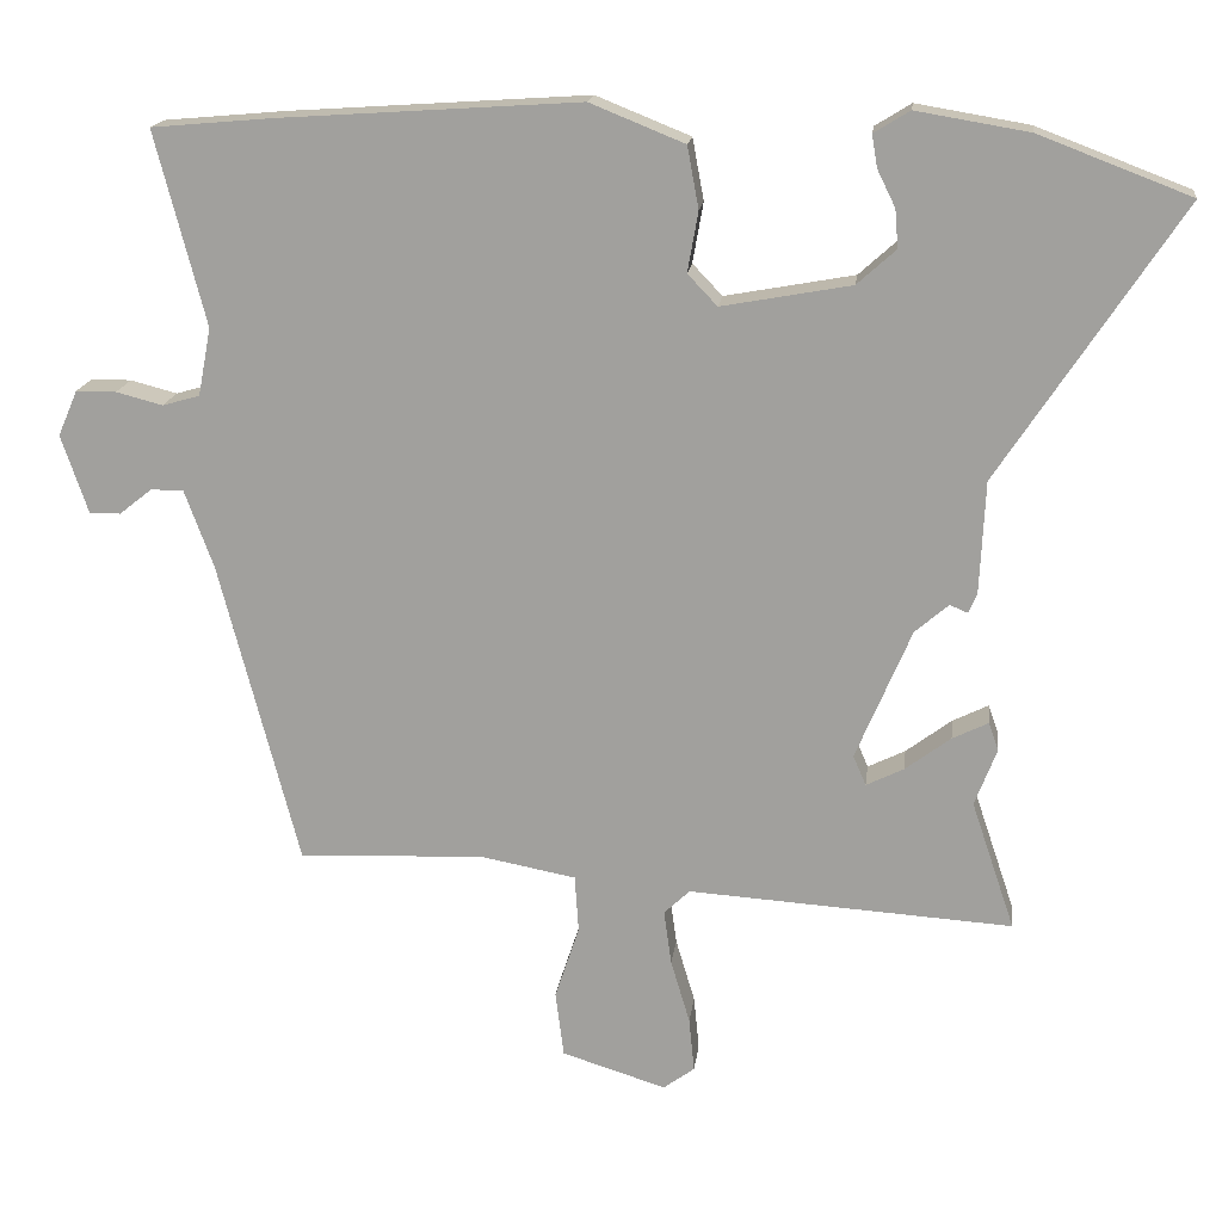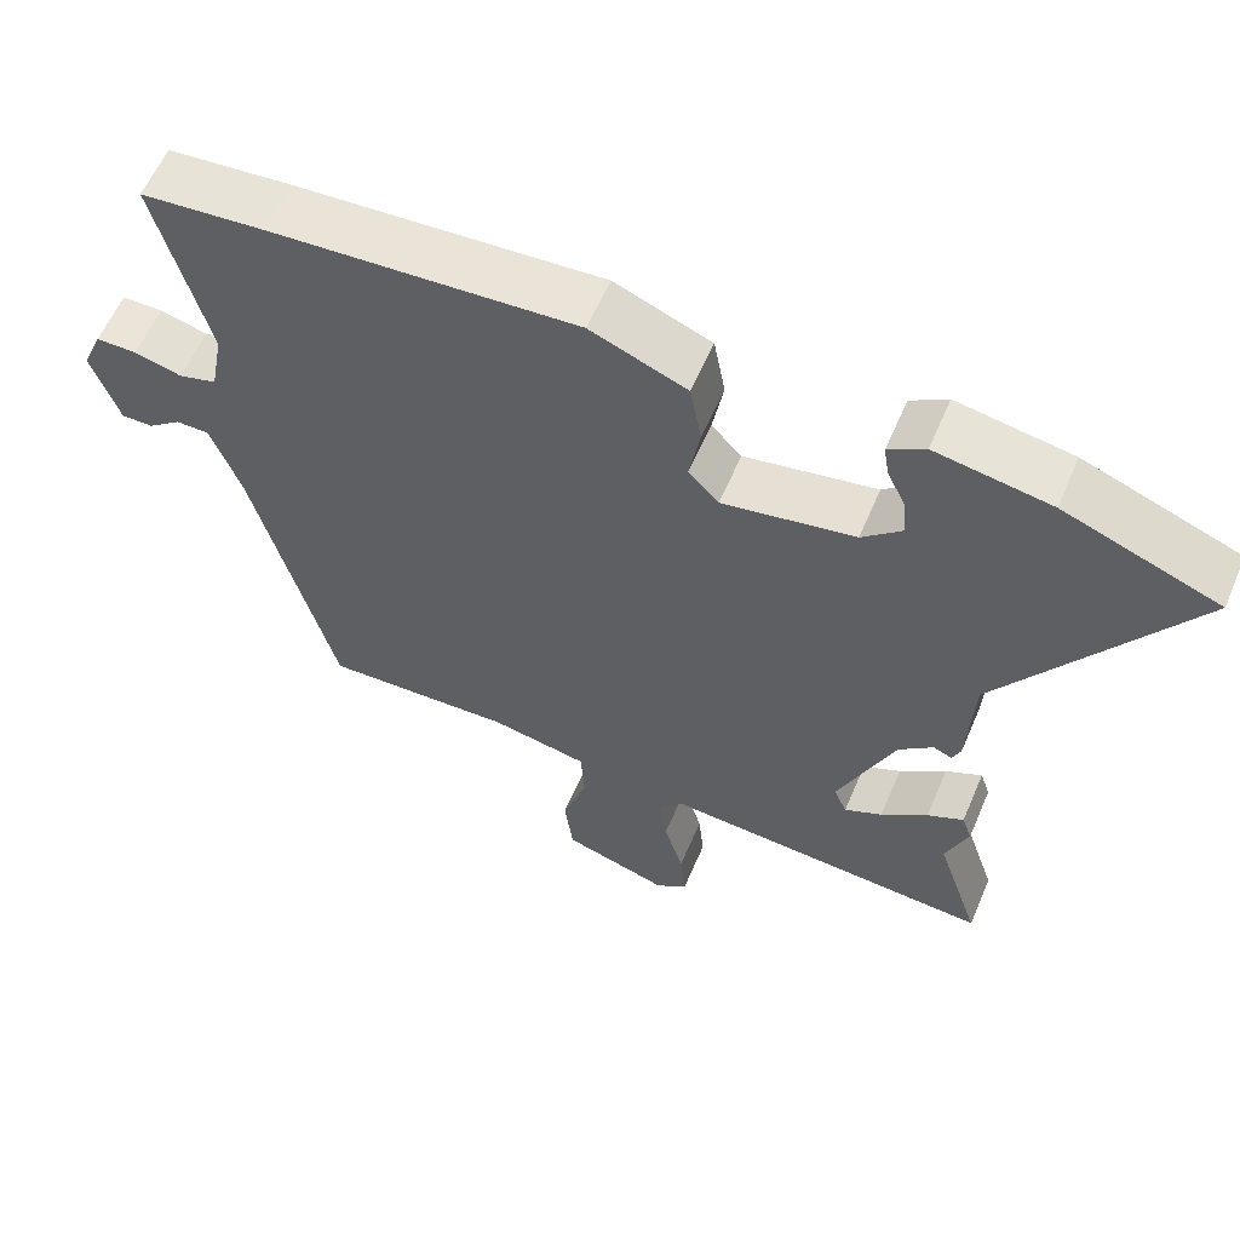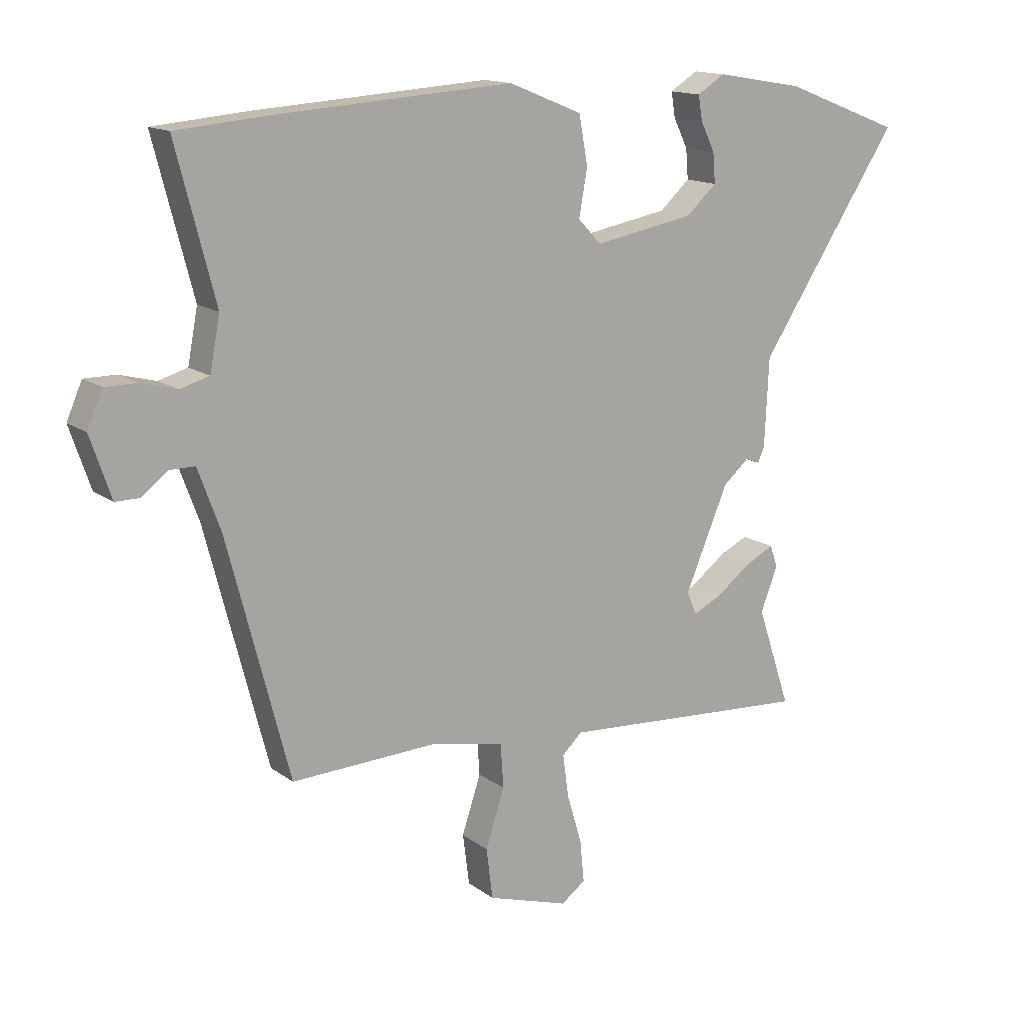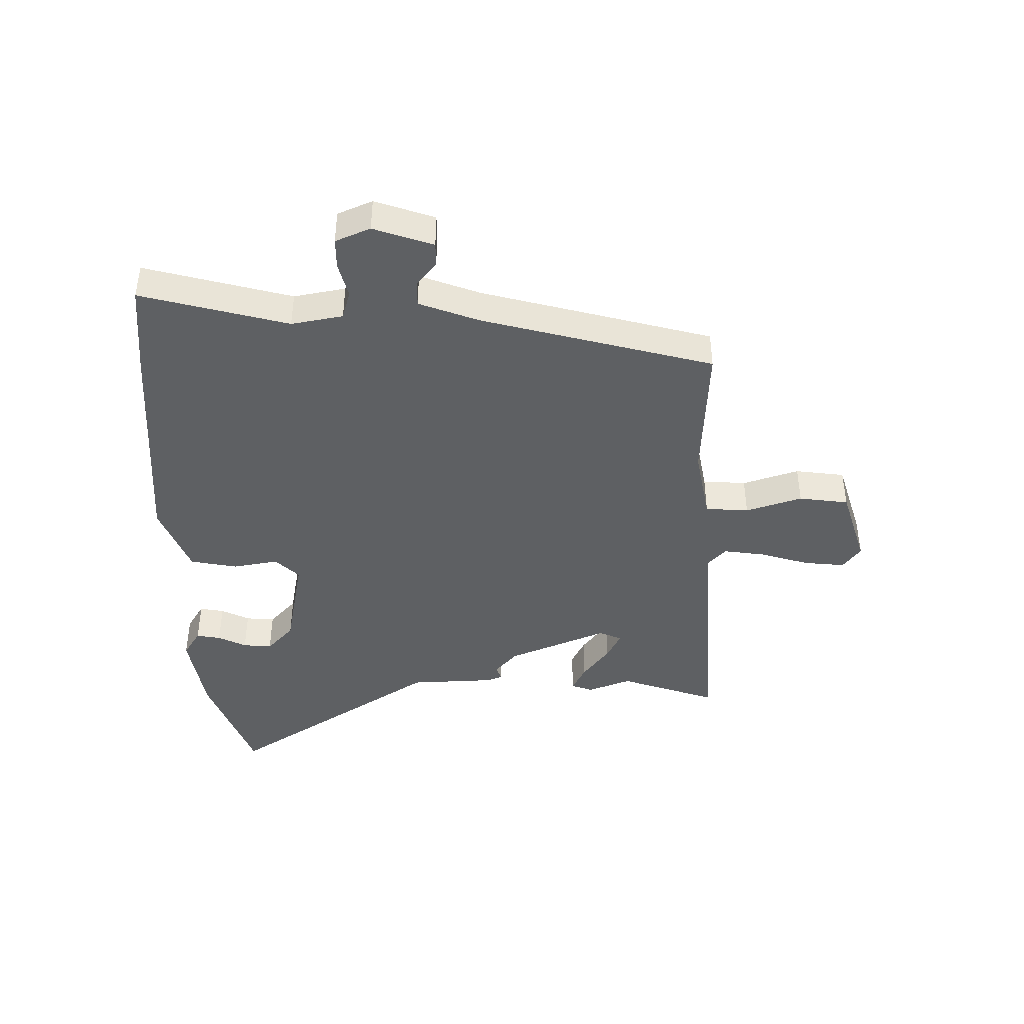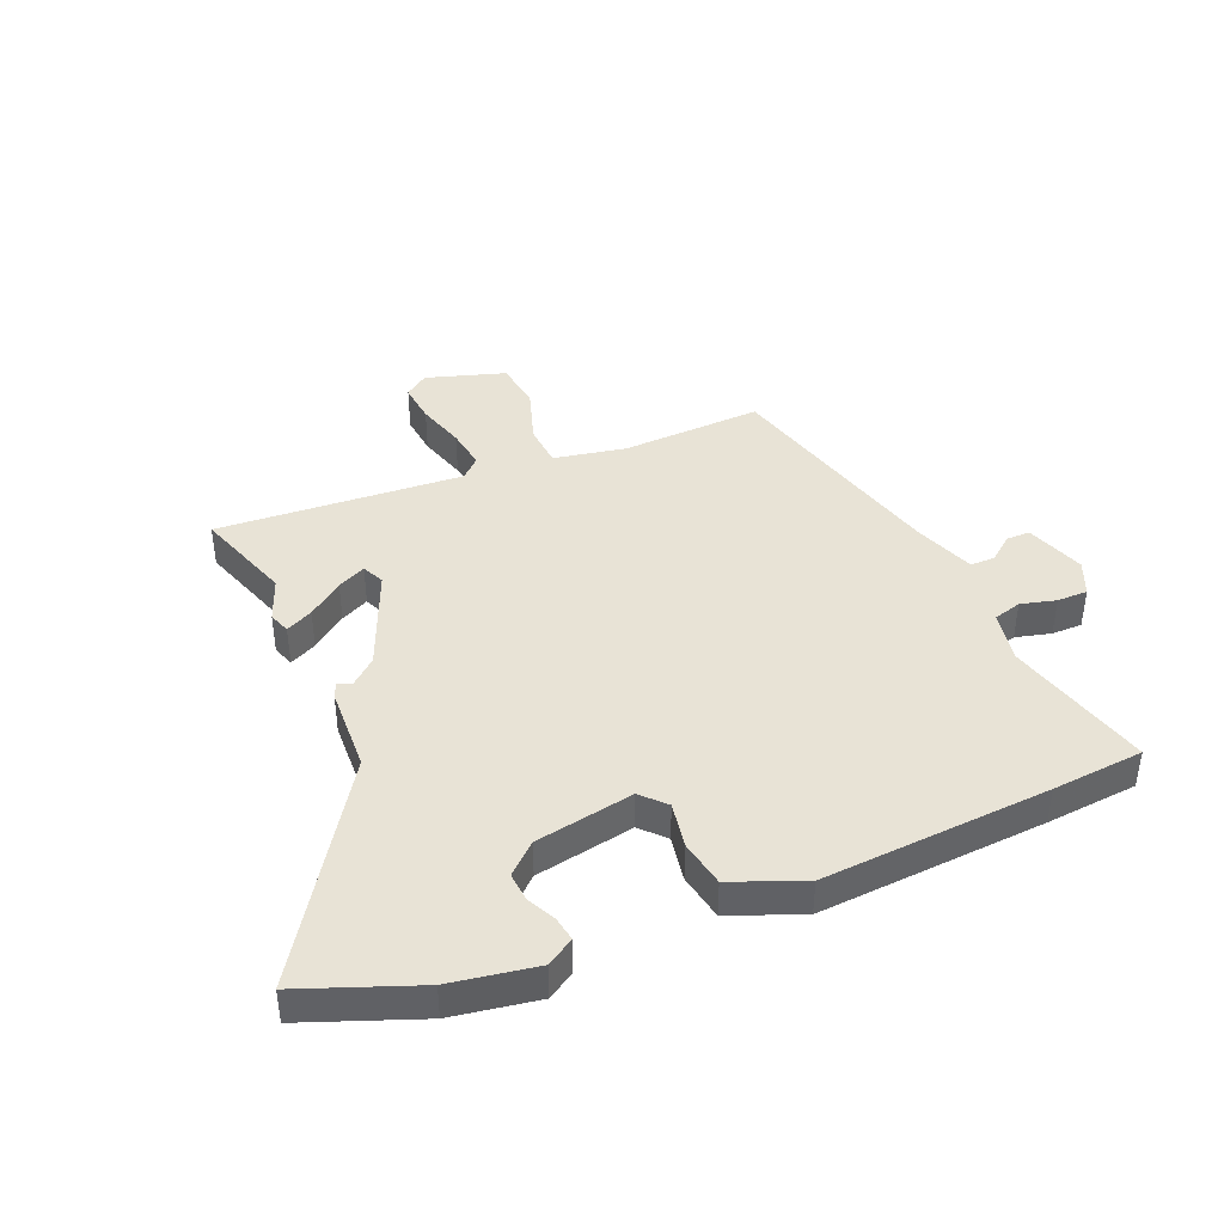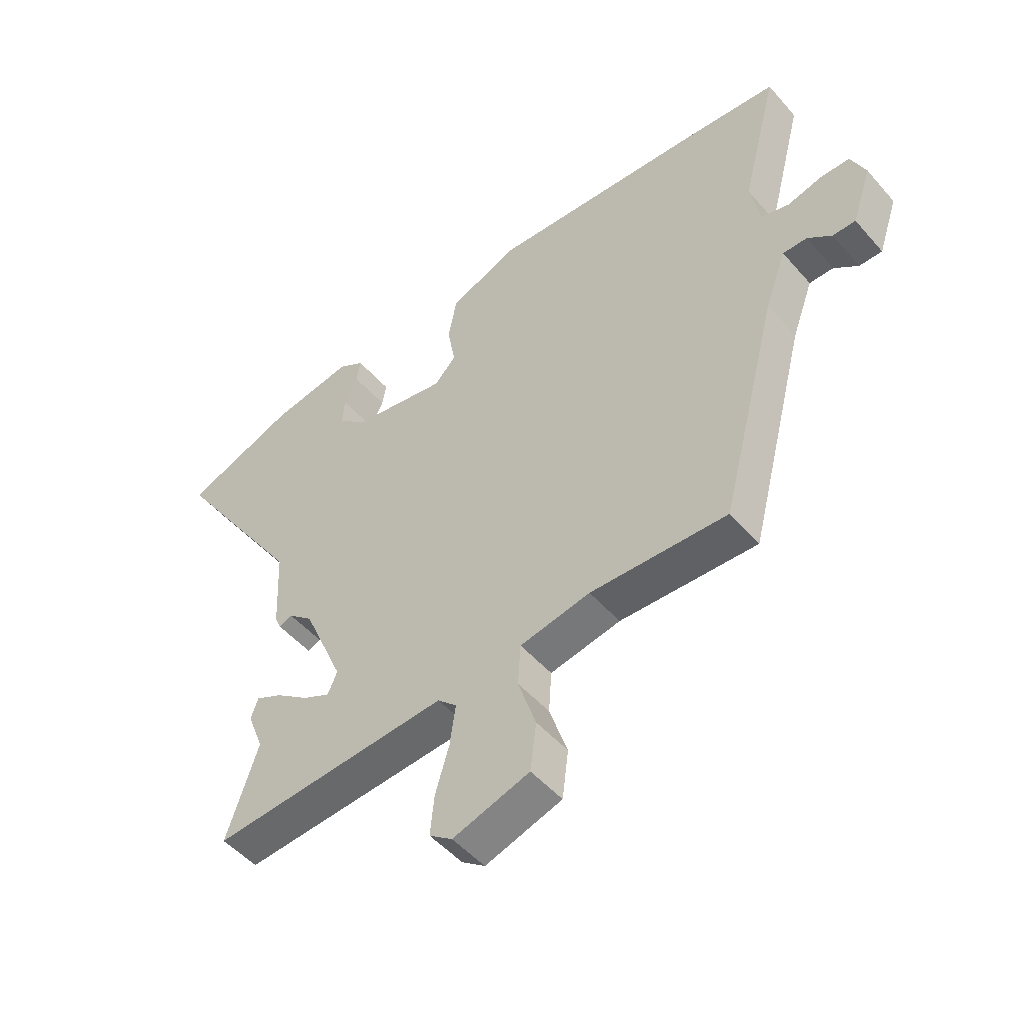
<metadata>
{"format":"obj","ext":"obj","renderer":"f3d","projection":"perspective","resolution":1024,"background":"white","views":[{"elev":17.1,"azim":-173.1,"up":"+Z"},{"elev":59.5,"azim":-156.9,"up":"+Z"},{"elev":14.6,"azim":146.6,"up":"+Z"},{"elev":-42.4,"azim":90.4,"up":"+Y"},{"elev":41.4,"azim":-22.9,"up":"+Y"},{"elev":-50.0,"azim":39.3,"up":"+Z"}]}
</metadata>
<code>
v -0.512 0.07 -0.536
v -0.455 0.07 -0.367
v -0.484 0.07 -0.292
v -0.471 0.07 -0.255
v -0.424 0.07 -0.278
v -0.364 0.07 -0.323
v -0.315 0.07 -0.347
v -0.298 0.07 -0.308
v -0.371 0.07 -0.136
v -0.415 0.07 -0.098
v -0.439 0.07 -0.108
v -0.45 0.07 -0.082
v -0.457 0.07 0.066
v -0.695 0.07 0.426
v -0.496 0.07 0.502
v -0.348 0.07 0.527
v -0.301 0.07 0.498
v -0.308 0.07 0.456
v -0.332 0.07 0.407
v -0.336 0.07 0.357
v -0.285 0.07 0.311
v -0.115 0.07 0.28
v -0.076 0.07 0.321
v -0.09 0.07 0.4
v -0.075 0.07 0.481
v 0.049 0.07 0.531
v 0.443 0.07 0.505
v 0.602 0.07 0.491
v 0.536 0.07 0.237
v 0.553 0.07 0.148
v 0.602 0.07 0.134
v 0.663 0.07 0.15
v 0.716 0.07 0.15
v 0.742 0.07 0.09
v 0.707 0.07 -0.013
v 0.666 0.07 -0.013
v 0.623 0.07 0.021
v 0.58 0.07 0.021
v 0.542 0.07 -0.082
v 0.438 0.07 -0.482
v 0.194 0.07 -0.472
v 0.068 0.07 -0.496
v 0.063 0.07 -0.571
v 0.095 0.07 -0.668
v 0.084 0.07 -0.754
v -0.053 0.07 -0.797
v -0.094 0.07 -0.767
v -0.087 0.07 -0.696
v -0.062 0.07 -0.612
v -0.052 0.07 -0.54
v -0.086 0.07 -0.508
v -0.512 0 -0.536
v -0.455 0 -0.367
v -0.484 0 -0.292
v -0.471 0 -0.255
v -0.424 0 -0.278
v -0.364 0 -0.323
v -0.315 0 -0.347
v -0.298 0 -0.308
v -0.371 0 -0.136
v -0.415 0 -0.098
v -0.439 0 -0.108
v -0.45 0 -0.082
v -0.457 0 0.066
v -0.695 0 0.426
v -0.496 0 0.502
v -0.348 0 0.527
v -0.301 0 0.498
v -0.308 0 0.456
v -0.332 0 0.407
v -0.336 0 0.357
v -0.285 0 0.311
v -0.115 0 0.28
v -0.076 0 0.321
v -0.09 0 0.4
v -0.075 0 0.481
v 0.049 0 0.531
v 0.443 0 0.505
v 0.602 0 0.491
v 0.536 0 0.237
v 0.553 0 0.148
v 0.602 0 0.134
v 0.663 0 0.15
v 0.716 0 0.15
v 0.742 0 0.09
v 0.707 0 -0.013
v 0.666 0 -0.013
v 0.623 0 0.021
v 0.58 0 0.021
v 0.542 0 -0.082
v 0.438 0 -0.482
v 0.194 0 -0.472
v 0.068 0 -0.496
v 0.063 0 -0.571
v 0.095 0 -0.668
v 0.084 0 -0.754
v -0.053 0 -0.797
v -0.094 0 -0.767
v -0.087 0 -0.696
v -0.062 0 -0.612
v -0.052 0 -0.54
v -0.086 0 -0.508
f 47 48 49
f 46 47 49
f 45 46 49
f 44 45 49
f 43 44 49
f 42 43 49 50
f 39 40 41
f 38 39 41 42
f 35 36 37
f 34 35 37
f 33 34 37
f 32 33 37
f 31 32 37
f 30 31 37 38
f 27 28 29
f 26 27 29
f 25 26 29
f 24 25 29
f 23 24 29
f 22 23 29 30
f 42 50 51
f 38 42 51
f 30 38 51
f 22 30 51
f 21 22 51
f 15 16 17
f 14 15 17
f 13 14 17
f 10 11 12 13
f 9 10 13
f 4 5 6
f 3 4 6
f 2 3 6
f 2 6 7
f 1 2 7
f 51 1 7
f 20 21 51
f 17 18 19
f 13 17 19
f 13 19 20
f 9 13 20 51
f 51 7 8
f 8 9 51
f 100 99 98
f 100 98 97
f 100 97 96
f 100 96 95
f 100 95 94
f 101 100 94 93
f 92 91 90
f 93 92 90 89
f 88 87 86
f 88 86 85
f 88 85 84
f 88 84 83
f 88 83 82
f 89 88 82 81
f 80 79 78
f 80 78 77
f 80 77 76
f 80 76 75
f 80 75 74
f 81 80 74 73
f 102 101 93
f 102 93 89
f 102 89 81
f 102 81 73
f 102 73 72
f 68 67 66
f 68 66 65
f 68 65 64
f 64 63 62 61
f 64 61 60
f 57 56 55
f 57 55 54
f 57 54 53
f 58 57 53
f 58 53 52
f 58 52 102
f 102 72 71
f 70 69 68
f 70 68 64
f 71 70 64
f 102 71 64 60
f 59 58 102
f 102 60 59
f 1 52 53 2
f 2 53 54 3
f 3 54 55 4
f 4 55 56 5
f 5 56 57 6
f 6 57 58 7
f 7 58 59 8
f 8 59 60 9
f 9 60 61 10
f 10 61 62 11
f 11 62 63 12
f 12 63 64 13
f 13 64 65 14
f 14 65 66 15
f 15 66 67 16
f 16 67 68 17
f 17 68 69 18
f 18 69 70 19
f 19 70 71 20
f 20 71 72 21
f 21 72 73 22
f 22 73 74 23
f 23 74 75 24
f 24 75 76 25
f 25 76 77 26
f 26 77 78 27
f 27 78 79 28
f 28 79 80 29
f 29 80 81 30
f 30 81 82 31
f 31 82 83 32
f 32 83 84 33
f 33 84 85 34
f 34 85 86 35
f 35 86 87 36
f 36 87 88 37
f 37 88 89 38
f 38 89 90 39
f 39 90 91 40
f 40 91 92 41
f 41 92 93 42
f 42 93 94 43
f 43 94 95 44
f 44 95 96 45
f 45 96 97 46
f 46 97 98 47
f 47 98 99 48
f 48 99 100 49
f 49 100 101 50
f 50 101 102 51
f 51 102 52 1

</code>
